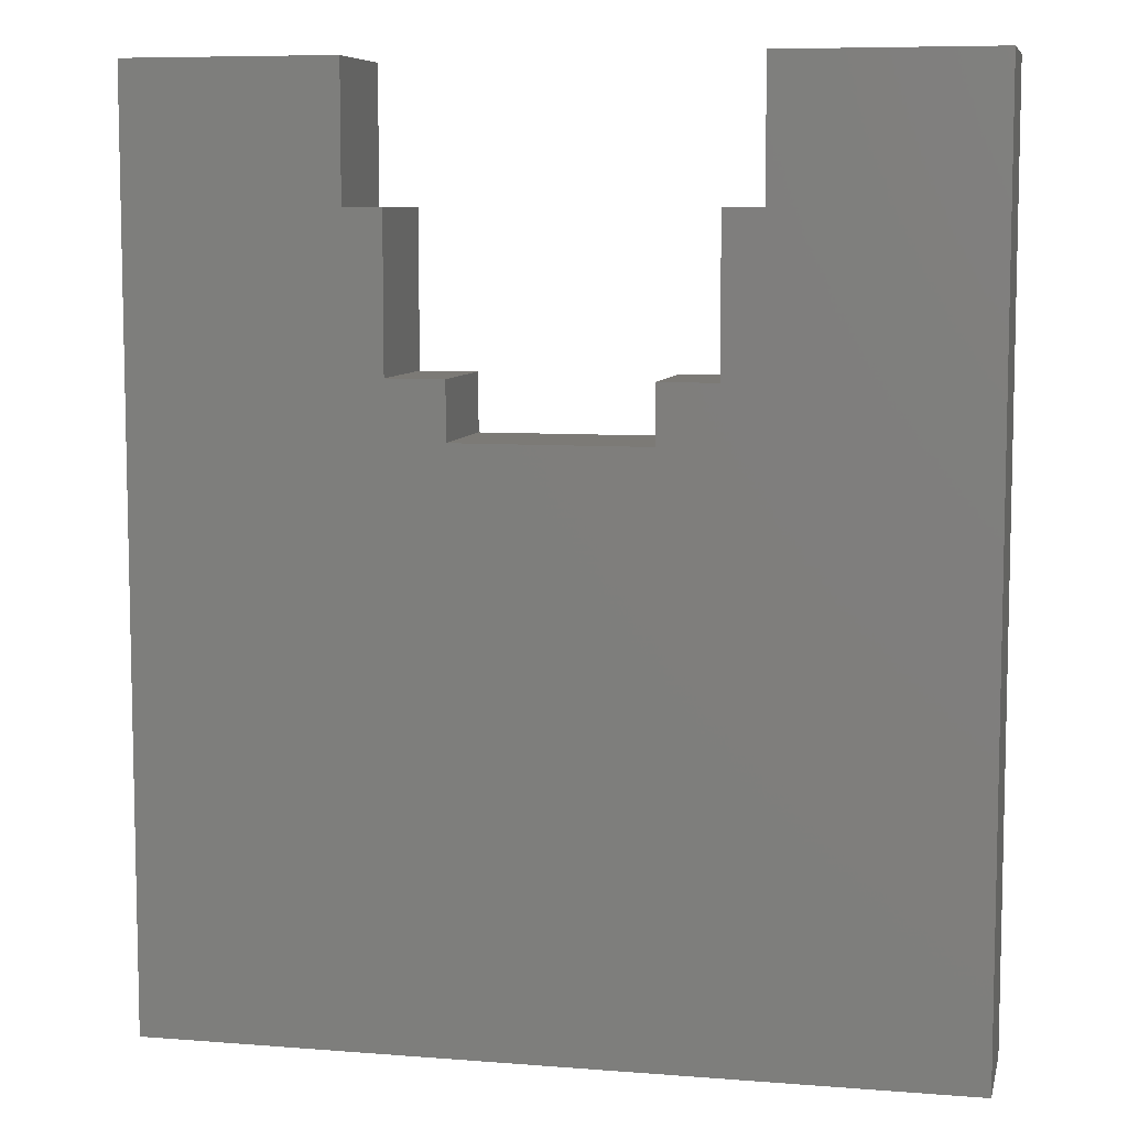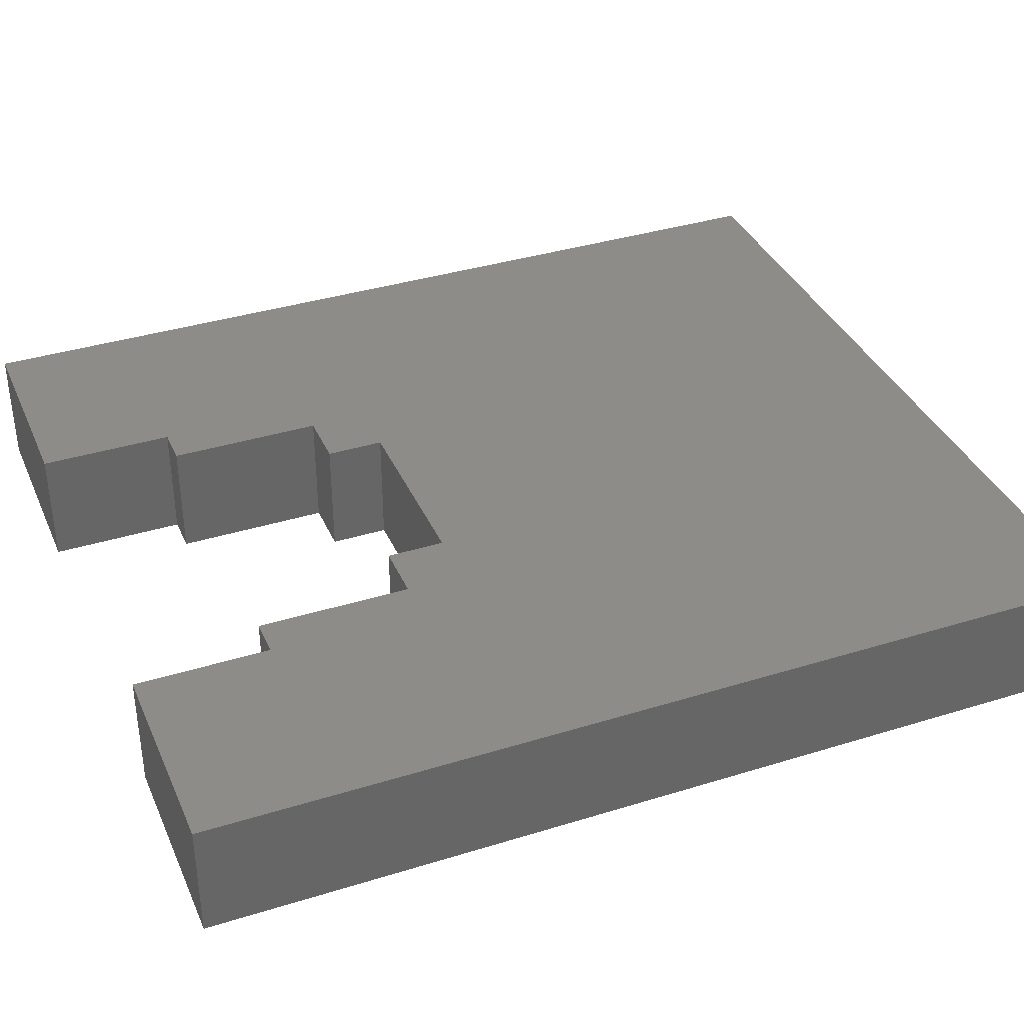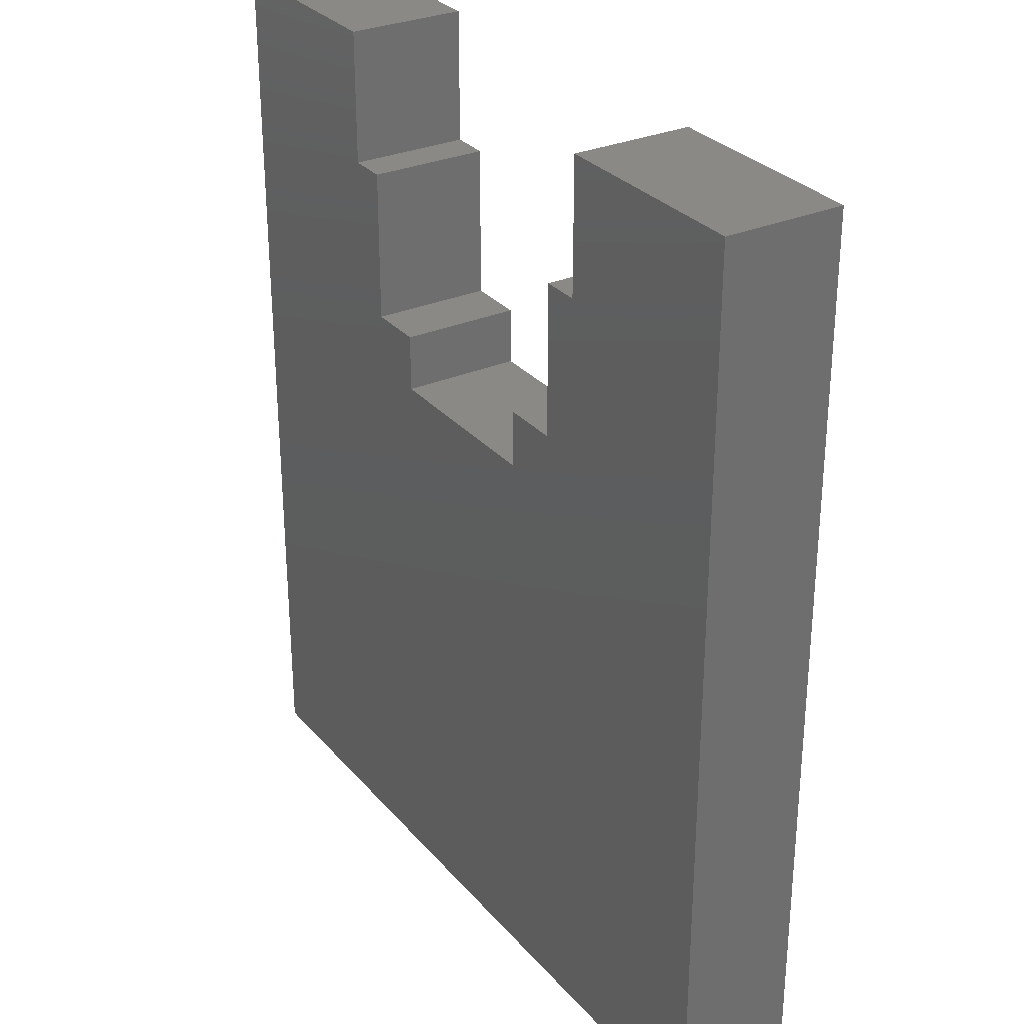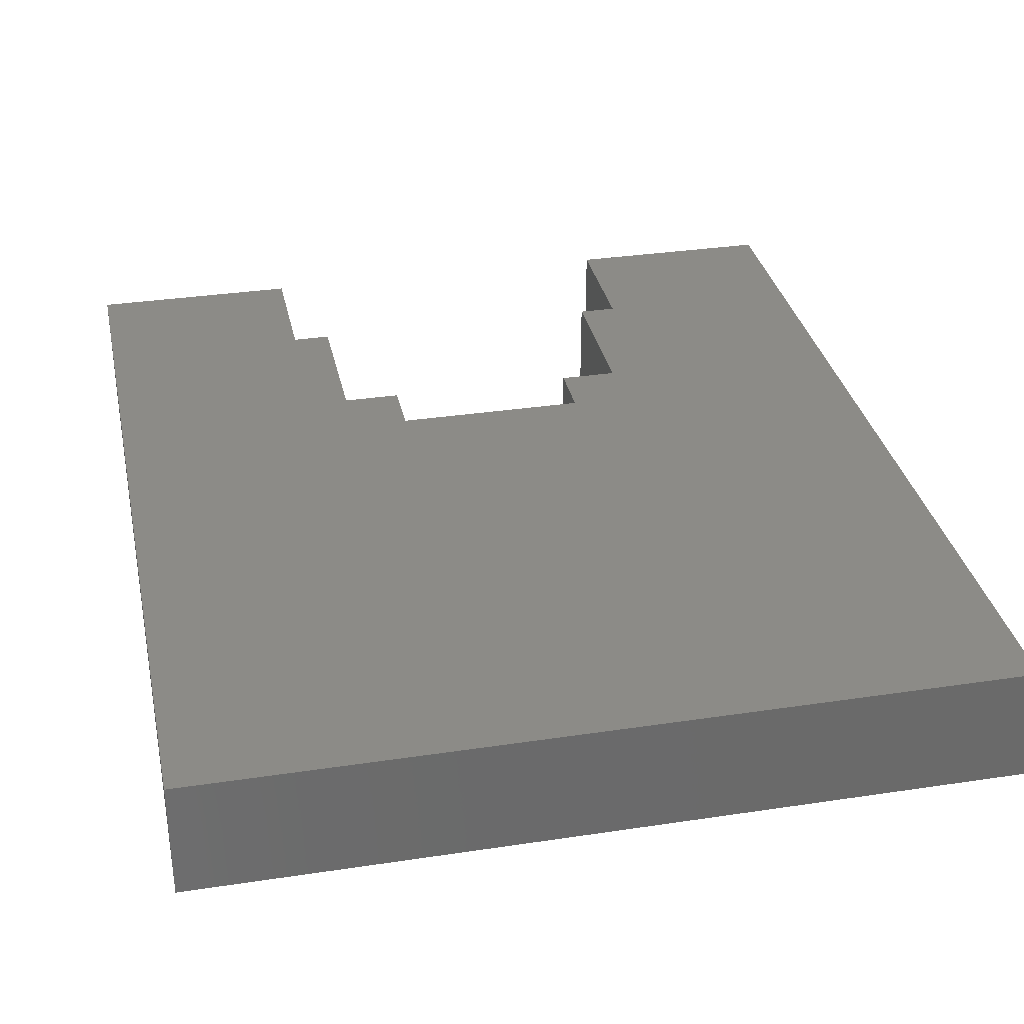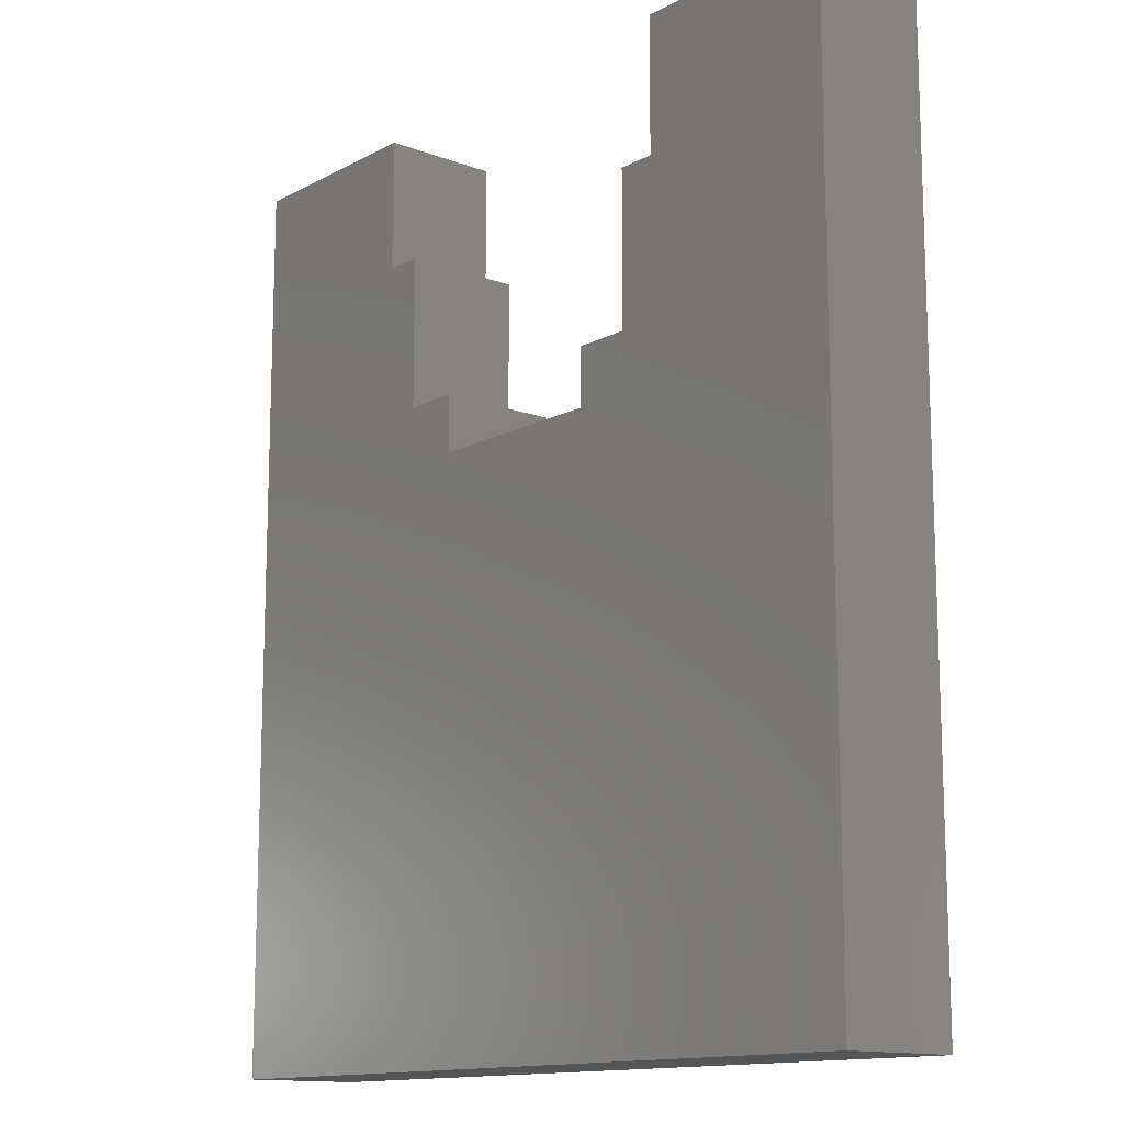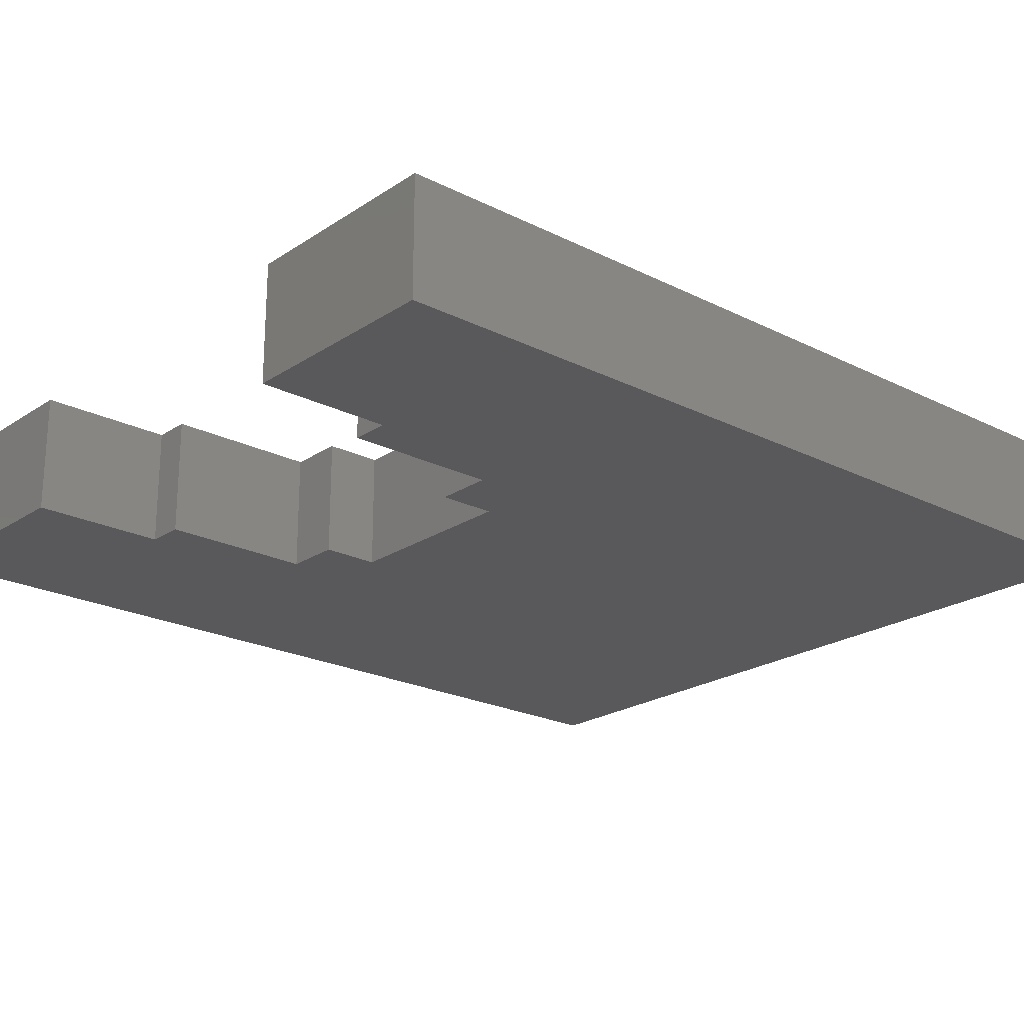
<metadata>
{"format":"stl","ext":"stl","renderer":"f3d","projection":"perspective","resolution":1024,"background":"white","views":[{"elev":7.7,"azim":-167.5,"up":"+Y"},{"elev":36.8,"azim":-111.9,"up":"+Z"},{"elev":29.8,"azim":-122.5,"up":"+Y"},{"elev":32.9,"azim":-11.8,"up":"+Z"},{"elev":-13.4,"azim":49.8,"up":"+Y"},{"elev":-22.1,"azim":-131.2,"up":"+Z"}]}
</metadata>
<code>
# stl→obj: 48 verts, 92 faces
v 0.8178 -1.017 -0.01587
v -0.04145 -1.017 0.09524
v -0.04145 -1.017 -0.01587
v 0.8178 -1.017 0.09524
v -0.04145 -0.0351 0.09524
v -0.04145 -0.0351 -0.01587
v 0.8178 -0.0351 -0.01587
v 0.8178 -0.0351 0.09524
v -0.04145 -1.017 -0.03175
v 0.8178 -1.017 -0.03175
v 0.2859 -0.4034 0.09524
v 0.2245 -0.342 0.09524
v 0.2859 -0.342 0.09524
v 0.1836 -0.1783 0.09524
v 0.2245 -0.1783 0.09524
v 0.4905 -0.4034 0.09524
v 0.1836 -0.0351 0.09524
v 0.5519 -0.342 0.09524
v 0.4905 -0.342 0.09524
v 0.5928 -0.1783 0.09524
v 0.5519 -0.1783 0.09524
v 0.5928 -0.0351 0.09524
v 0.1836 -0.0351 -0.01587
v -0.04145 -0.0351 -0.03175
v 0.5928 -0.0351 -0.01587
v 0.8178 -0.0351 -0.03175
v 0.2859 -0.4034 -0.03175
v 0.2245 -0.342 -0.03175
v 0.2859 -0.342 -0.03175
v 0.1836 -0.1783 -0.03175
v 0.2245 -0.1783 -0.03175
v 0.4905 -0.4034 -0.03175
v 0.1836 -0.0351 -0.03175
v 0.5519 -0.342 -0.03175
v 0.4905 -0.342 -0.03175
v 0.5928 -0.1783 -0.03175
v 0.5519 -0.1783 -0.03175
v 0.5928 -0.0351 -0.03175
v 0.5928 -0.1783 -0.01587
v 0.5519 -0.1783 -0.01587
v 0.5519 -0.342 -0.01587
v 0.4905 -0.342 -0.01587
v 0.4905 -0.4034 -0.01587
v 0.2859 -0.4034 -0.01587
v 0.2859 -0.342 -0.01587
v 0.2245 -0.342 -0.01587
v 0.2245 -0.1783 -0.01587
v 0.1836 -0.1783 -0.01587
f 1 2 3
f 1 4 2
f 3 5 6
f 3 2 5
f 7 4 1
f 7 8 4
f 1 3 9
f 1 9 10
f 11 2 4
f 12 2 11
f 5 2 12
f 13 12 11
f 14 5 12
f 15 14 12
f 16 11 4
f 17 5 14
f 18 19 16
f 18 16 4
f 20 21 18
f 8 22 20
f 8 18 4
f 8 20 18
f 6 17 23
f 6 5 17
f 3 6 24
f 3 24 9
f 25 8 7
f 25 22 8
f 7 1 10
f 7 10 26
f 27 10 9
f 28 27 9
f 24 28 9
f 29 27 28
f 30 28 24
f 31 28 30
f 32 10 27
f 33 30 24
f 34 32 35
f 34 10 32
f 36 34 37
f 26 36 38
f 26 10 34
f 26 34 36
f 39 22 25
f 39 20 22
f 40 20 39
f 40 21 20
f 41 21 40
f 41 18 21
f 42 18 41
f 42 19 18
f 43 19 42
f 43 16 19
f 44 16 43
f 44 11 16
f 45 11 44
f 45 13 11
f 46 13 45
f 46 12 13
f 47 12 46
f 47 15 12
f 48 15 47
f 48 14 15
f 23 14 48
f 23 17 14
f 6 23 33
f 6 33 24
f 25 7 26
f 25 26 38
f 39 25 38
f 39 38 36
f 40 39 36
f 40 36 37
f 41 40 37
f 41 37 34
f 42 41 34
f 42 34 35
f 43 42 35
f 43 35 32
f 44 43 32
f 44 32 27
f 45 44 27
f 45 27 29
f 46 45 29
f 46 29 28
f 47 46 28
f 47 28 31
f 48 47 31
f 48 31 30
f 23 48 30
f 23 30 33

</code>
